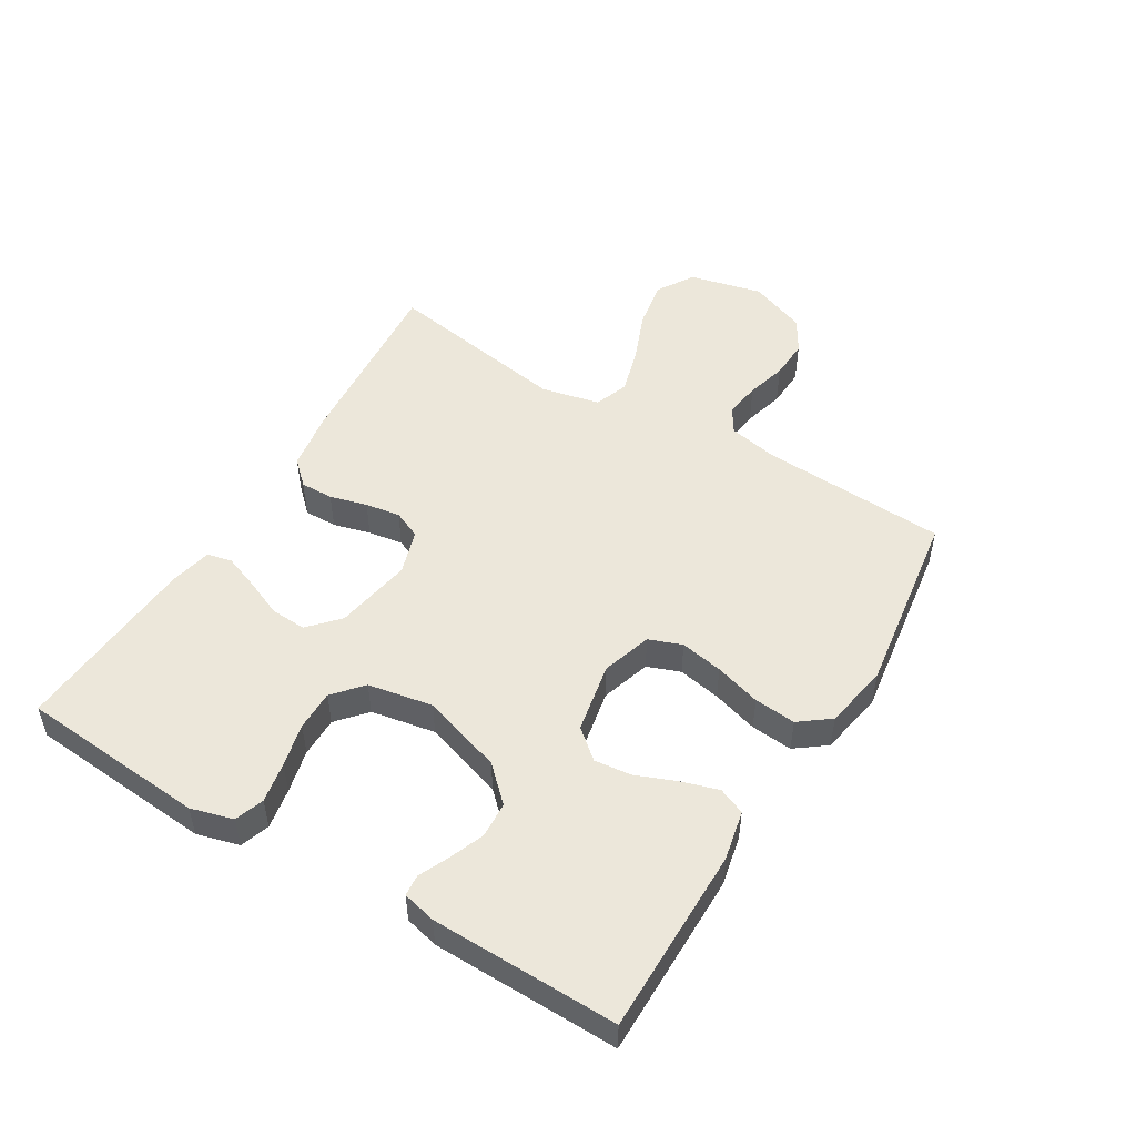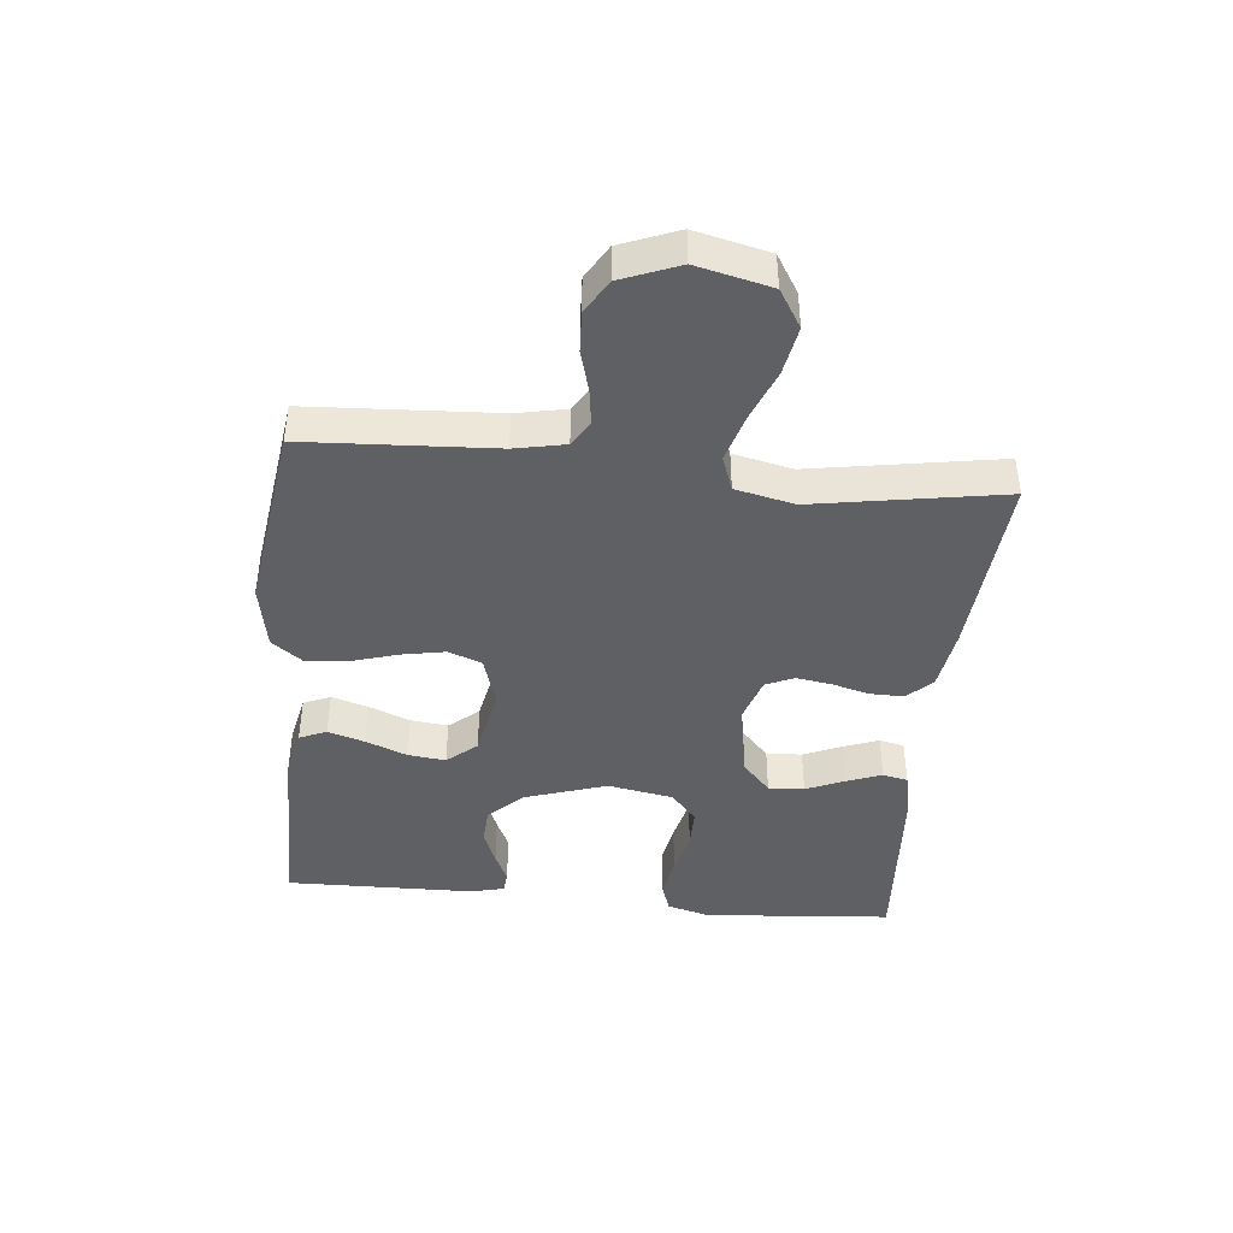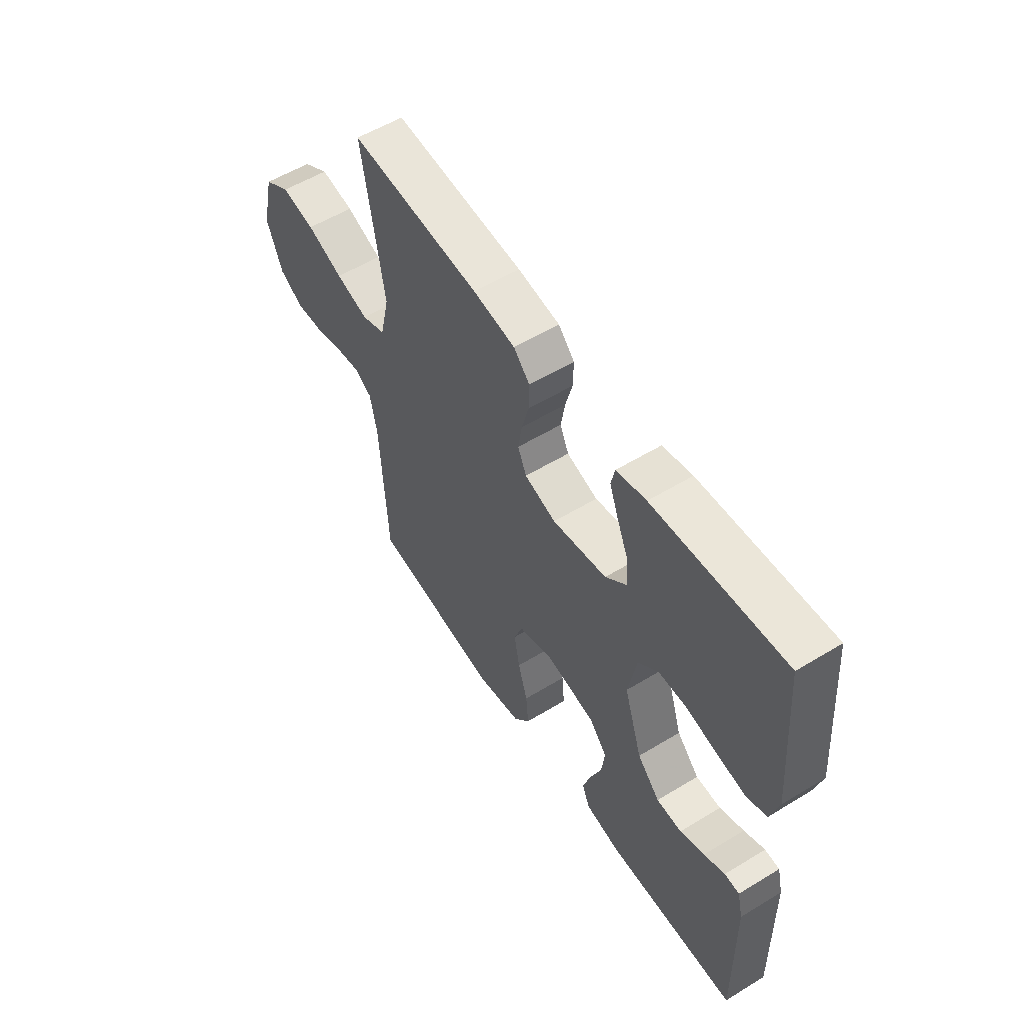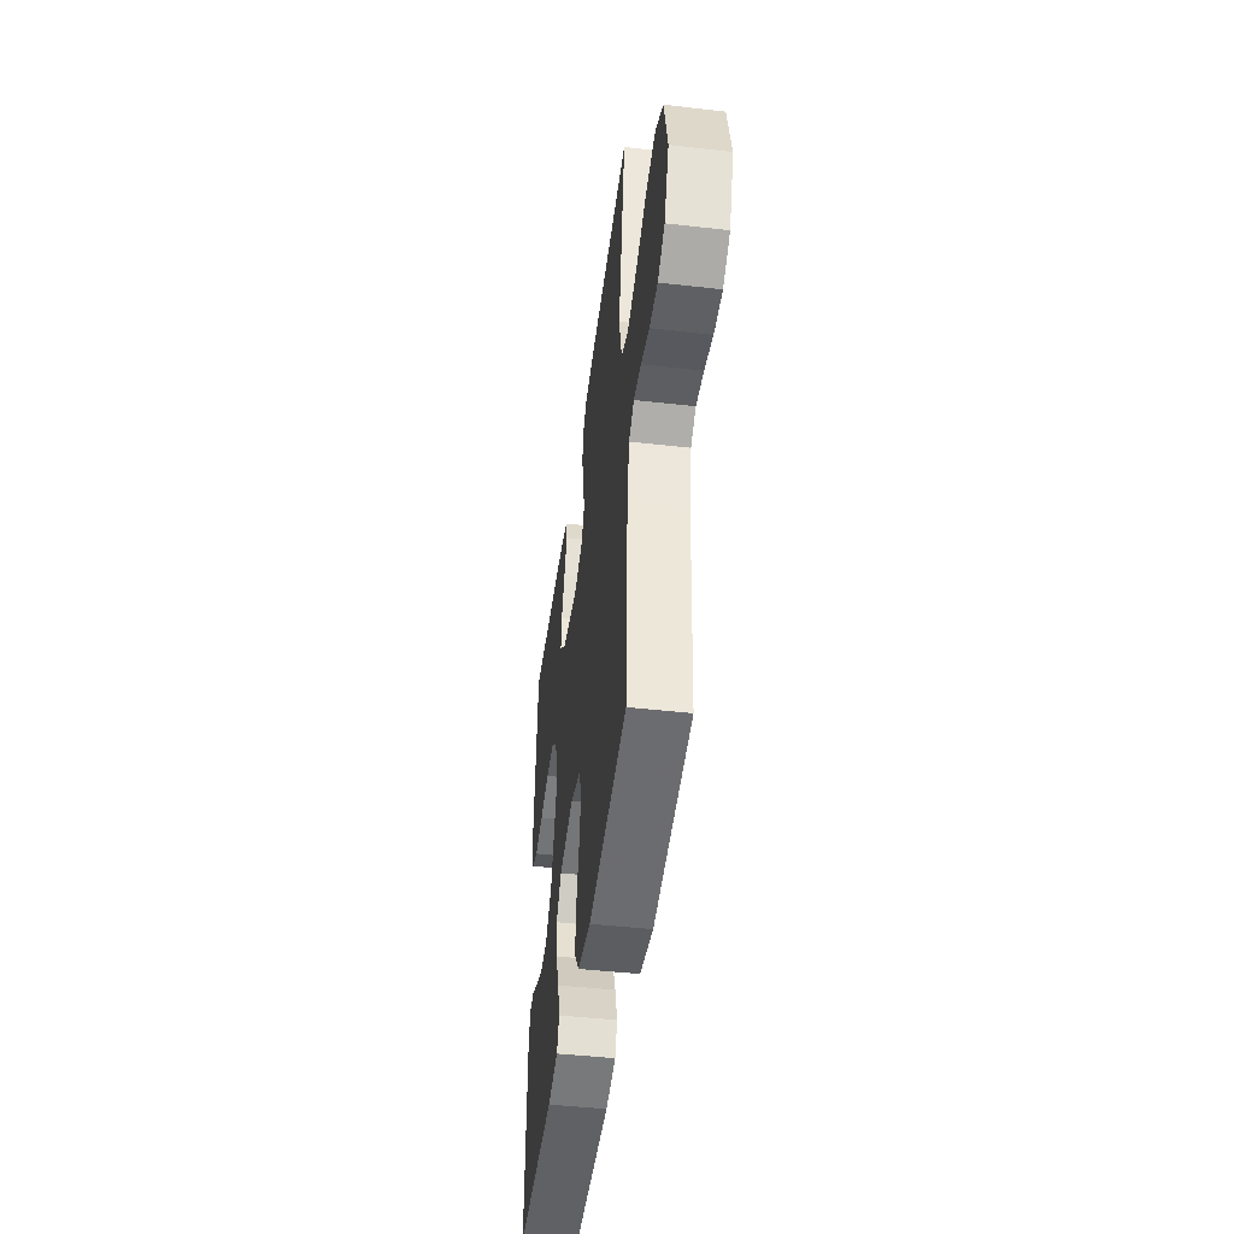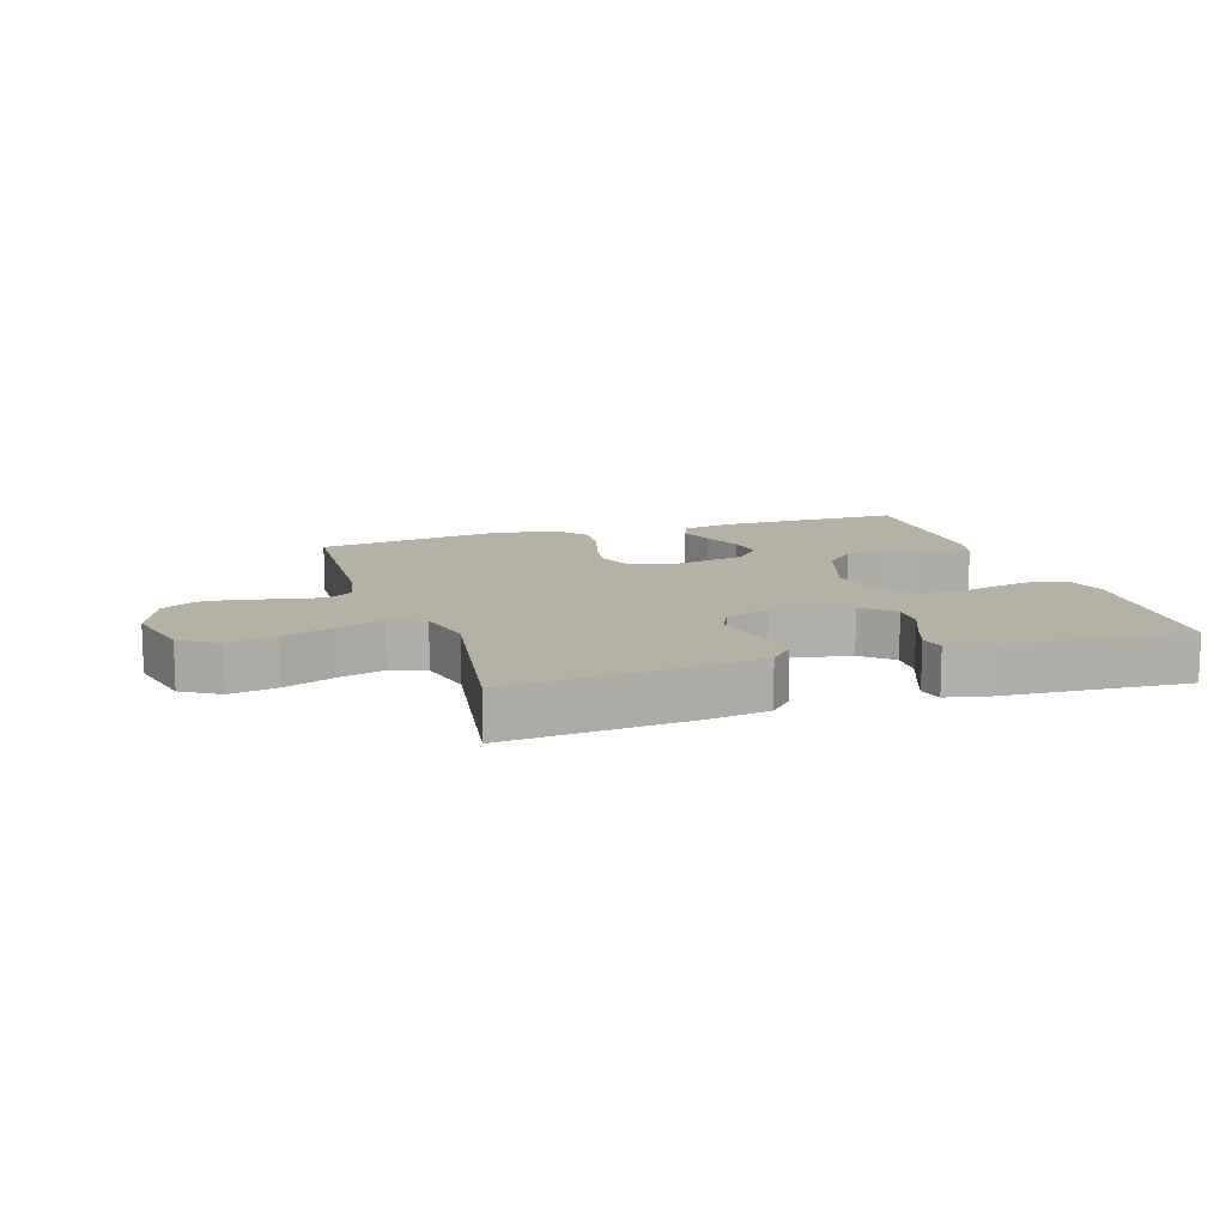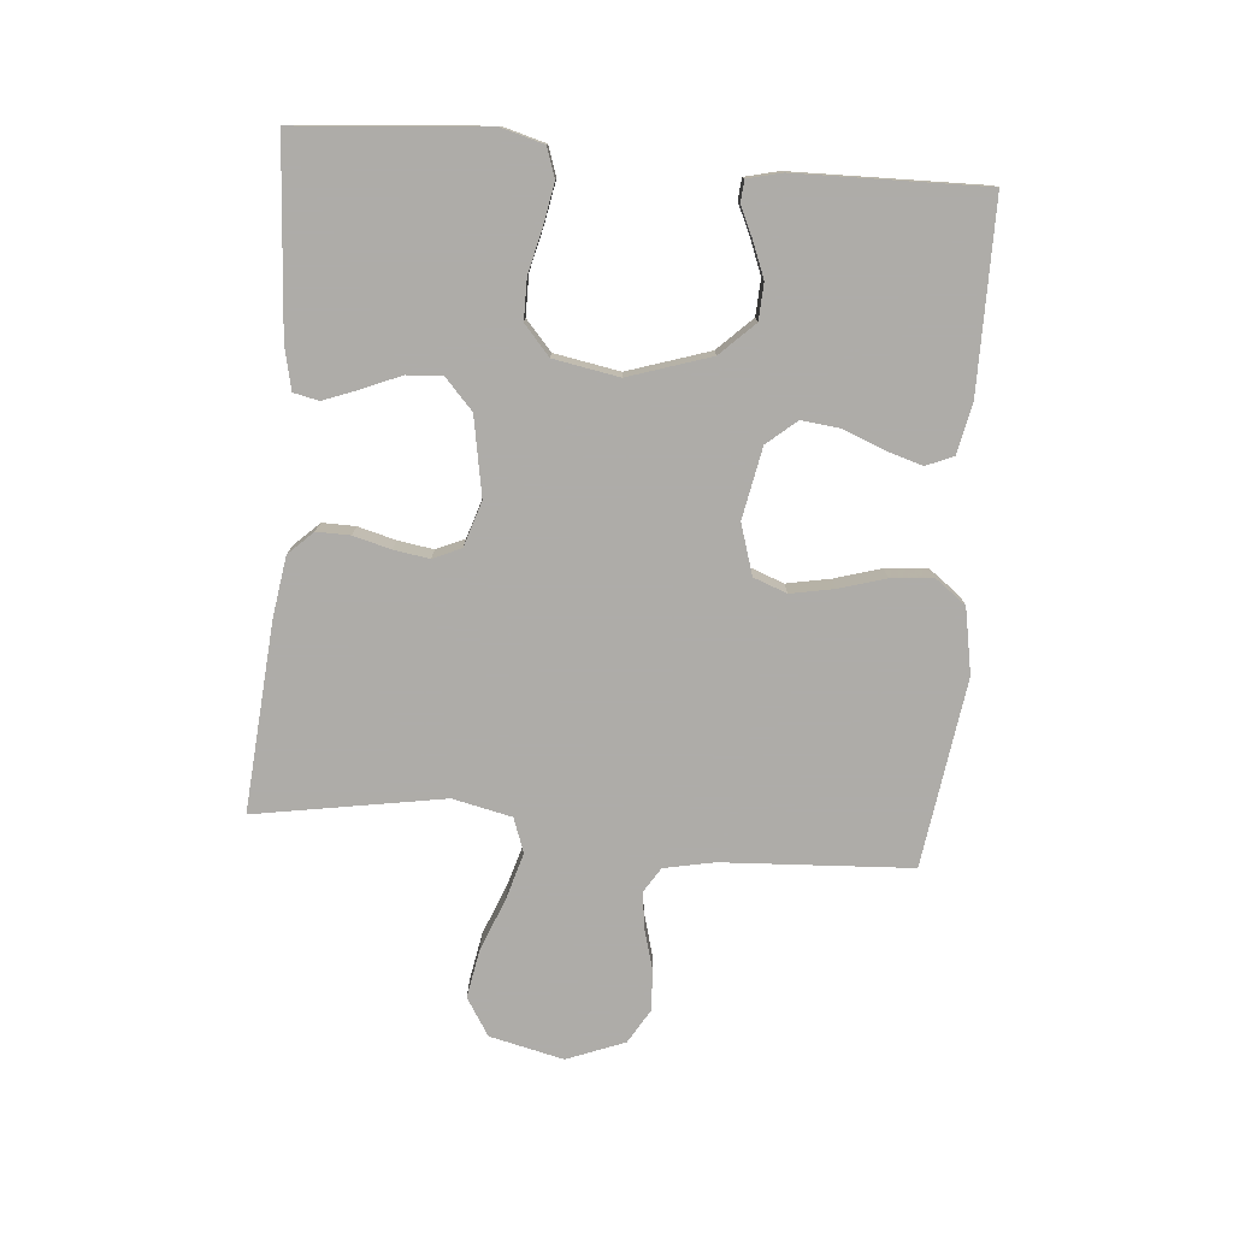
<metadata>
{"format":"obj","ext":"obj","renderer":"f3d","projection":"perspective","resolution":1024,"background":"white","views":[{"elev":50.8,"azim":121.1,"up":"+Y"},{"elev":-42.6,"azim":-95.6,"up":"+Y"},{"elev":55.8,"azim":57.4,"up":"+Z"},{"elev":-45.6,"azim":-97.5,"up":"+Z"},{"elev":12.0,"azim":-18.1,"up":"+Y"},{"elev":-77.0,"azim":85.2,"up":"+Y"}]}
</metadata>
<code>
v 0.5 0.07 0.5
v 0.524 0.07 0.2
v 0.505 0.07 0.132
v 0.458 0.07 0.116
v 0.393 0.07 0.128
v 0.323 0.07 0.145
v 0.258 0.07 0.145
v 0.211 0.07 0.104
v 0.192 0.07 0
v 0.234 0.07 -0.13
v 0.286 0.07 -0.184
v 0.344 0.07 -0.187
v 0.4 0.07 -0.165
v 0.448 0.07 -0.143
v 0.482 0.07 -0.146
v 0.495 0.07 -0.2
v 0.5 0.07 -0.5
v 0.2 0.07 -0.5
v 0.12 0.07 -0.483
v 0.102 0.07 -0.44
v 0.12 0.07 -0.381
v 0.146 0.07 -0.316
v 0.153 0.07 -0.256
v 0.113 0.07 -0.209
v 0 0.07 -0.187
v -0.08 0.07 -0.212
v -0.1 0.07 -0.265
v -0.087 0.07 -0.334
v -0.065 0.07 -0.408
v -0.059 0.07 -0.475
v -0.096 0.07 -0.524
v -0.2 0.07 -0.543
v -0.5 0.07 -0.5
v -0.516 0.07 -0.2
v -0.532 0.07 -0.12
v -0.572 0.07 -0.095
v -0.63 0.07 -0.103
v -0.695 0.07 -0.121
v -0.759 0.07 -0.124
v -0.813 0.07 -0.092
v -0.849 0.07 0
v -0.821 0.07 0.118
v -0.761 0.07 0.155
v -0.684 0.07 0.141
v -0.601 0.07 0.108
v -0.526 0.07 0.086
v -0.471 0.07 0.106
v -0.45 0.07 0.2
v -0.5 0.07 0.5
v -0.2 0.07 0.476
v -0.103 0.07 0.461
v -0.066 0.07 0.422
v -0.067 0.07 0.369
v -0.083 0.07 0.309
v -0.092 0.07 0.253
v -0.072 0.07 0.208
v 0 0.07 0.185
v 0.125 0.07 0.207
v 0.173 0.07 0.251
v 0.17 0.07 0.308
v 0.144 0.07 0.369
v 0.123 0.07 0.425
v 0.132 0.07 0.465
v 0.2 0.07 0.48
v 0.5 0 0.5
v 0.524 0 0.2
v 0.505 0 0.132
v 0.458 0 0.116
v 0.393 0 0.128
v 0.323 0 0.145
v 0.258 0 0.145
v 0.211 0 0.104
v 0.192 0 0
v 0.234 0 -0.13
v 0.286 0 -0.184
v 0.344 0 -0.187
v 0.4 0 -0.165
v 0.448 0 -0.143
v 0.482 0 -0.146
v 0.495 0 -0.2
v 0.5 0 -0.5
v 0.2 0 -0.5
v 0.12 0 -0.483
v 0.102 0 -0.44
v 0.12 0 -0.381
v 0.146 0 -0.316
v 0.153 0 -0.256
v 0.113 0 -0.209
v 0 0 -0.187
v -0.08 0 -0.212
v -0.1 0 -0.265
v -0.087 0 -0.334
v -0.065 0 -0.408
v -0.059 0 -0.475
v -0.096 0 -0.524
v -0.2 0 -0.543
v -0.5 0 -0.5
v -0.516 0 -0.2
v -0.532 0 -0.12
v -0.572 0 -0.095
v -0.63 0 -0.103
v -0.695 0 -0.121
v -0.759 0 -0.124
v -0.813 0 -0.092
v -0.849 0 0
v -0.821 0 0.118
v -0.761 0 0.155
v -0.684 0 0.141
v -0.601 0 0.108
v -0.526 0 0.086
v -0.471 0 0.106
v -0.45 0 0.2
v -0.5 0 0.5
v -0.2 0 0.476
v -0.103 0 0.461
v -0.066 0 0.422
v -0.067 0 0.369
v -0.083 0 0.309
v -0.092 0 0.253
v -0.072 0 0.208
v 0 0 0.185
v 0.125 0 0.207
v 0.173 0 0.251
v 0.17 0 0.308
v 0.144 0 0.369
v 0.123 0 0.425
v 0.132 0 0.465
v 0.2 0 0.48
f 60 61 62 63
f 60 63 64 1
f 51 52 53 54
f 51 54 55
f 48 49 50 51
f 47 48 51 55
f 42 43 44 45
f 42 45 46
f 41 42 46
f 40 41 46
f 37 38 39 40
f 36 37 40 46
f 35 36 46 47
f 31 32 33 34
f 28 29 30 31
f 27 28 31 34
f 26 27 34 35
f 19 20 21 22
f 17 18 19 22
f 17 22 23
f 16 17 23 24
f 13 14 15 16
f 12 13 16
f 11 12 16 24
f 3 4 5 6
f 1 2 3 6
f 59 60 1 6
f 58 59 6 7
f 57 58 7 8
f 56 57 8 9
f 35 47 55 56
f 25 26 35 56
f 25 56 9 10
f 10 11 24 25
f 127 126 125 124
f 65 128 127 124
f 118 117 116 115
f 119 118 115
f 115 114 113 112
f 119 115 112 111
f 109 108 107 106
f 110 109 106
f 110 106 105
f 110 105 104
f 104 103 102 101
f 110 104 101 100
f 111 110 100 99
f 98 97 96 95
f 95 94 93 92
f 98 95 92 91
f 99 98 91 90
f 86 85 84 83
f 86 83 82 81
f 87 86 81
f 88 87 81 80
f 80 79 78 77
f 80 77 76
f 88 80 76 75
f 70 69 68 67
f 70 67 66 65
f 70 65 124 123
f 71 70 123 122
f 72 71 122 121
f 73 72 121 120
f 120 119 111 99
f 120 99 90 89
f 74 73 120 89
f 89 88 75 74
f 1 65 66 2
f 2 66 67 3
f 3 67 68 4
f 4 68 69 5
f 5 69 70 6
f 6 70 71 7
f 7 71 72 8
f 8 72 73 9
f 9 73 74 10
f 10 74 75 11
f 11 75 76 12
f 12 76 77 13
f 13 77 78 14
f 14 78 79 15
f 15 79 80 16
f 16 80 81 17
f 17 81 82 18
f 18 82 83 19
f 19 83 84 20
f 20 84 85 21
f 21 85 86 22
f 22 86 87 23
f 23 87 88 24
f 24 88 89 25
f 25 89 90 26
f 26 90 91 27
f 27 91 92 28
f 28 92 93 29
f 29 93 94 30
f 30 94 95 31
f 31 95 96 32
f 32 96 97 33
f 33 97 98 34
f 34 98 99 35
f 35 99 100 36
f 36 100 101 37
f 37 101 102 38
f 38 102 103 39
f 39 103 104 40
f 40 104 105 41
f 41 105 106 42
f 42 106 107 43
f 43 107 108 44
f 44 108 109 45
f 45 109 110 46
f 46 110 111 47
f 47 111 112 48
f 48 112 113 49
f 49 113 114 50
f 50 114 115 51
f 51 115 116 52
f 52 116 117 53
f 53 117 118 54
f 54 118 119 55
f 55 119 120 56
f 56 120 121 57
f 57 121 122 58
f 58 122 123 59
f 59 123 124 60
f 60 124 125 61
f 61 125 126 62
f 62 126 127 63
f 63 127 128 64
f 64 128 65 1

</code>
